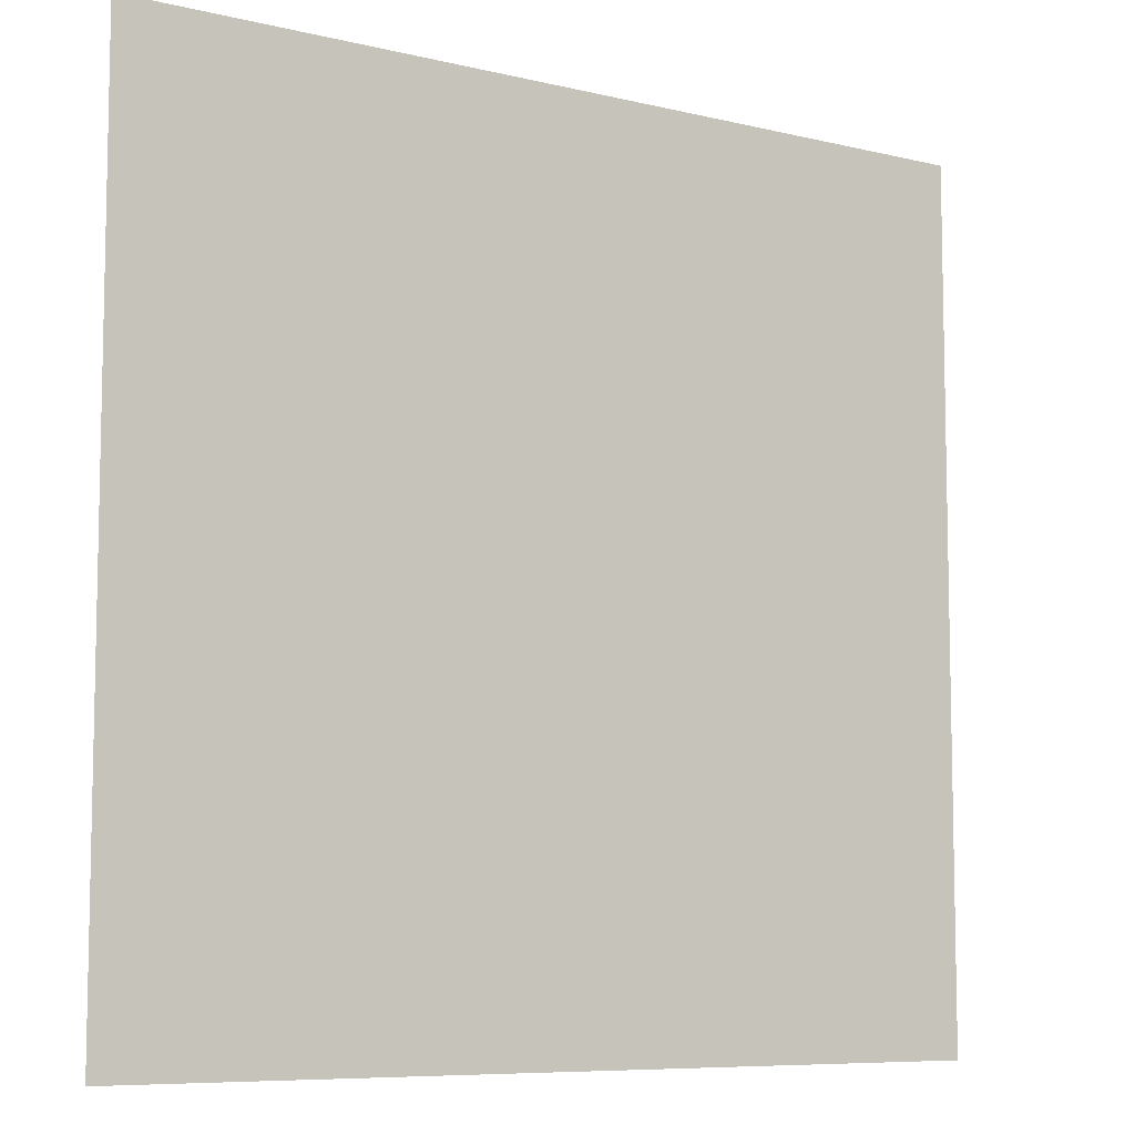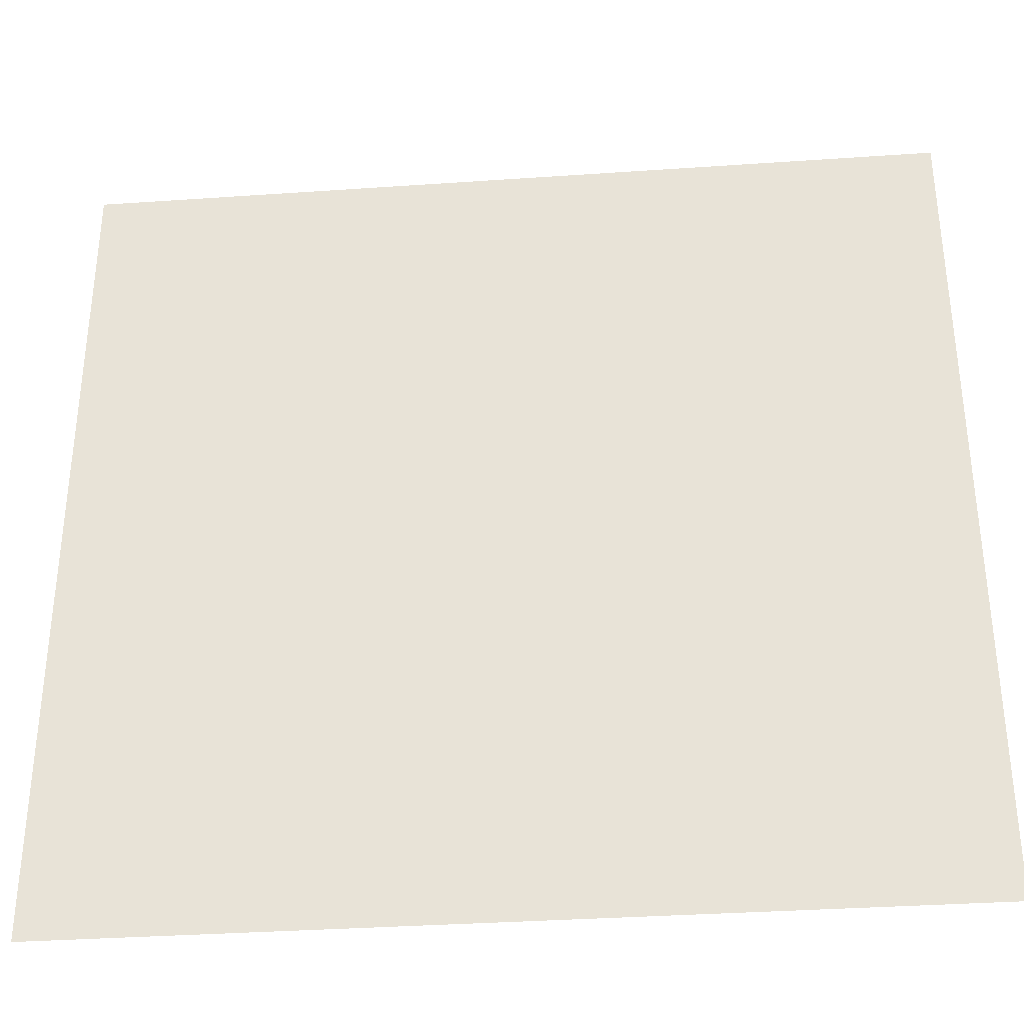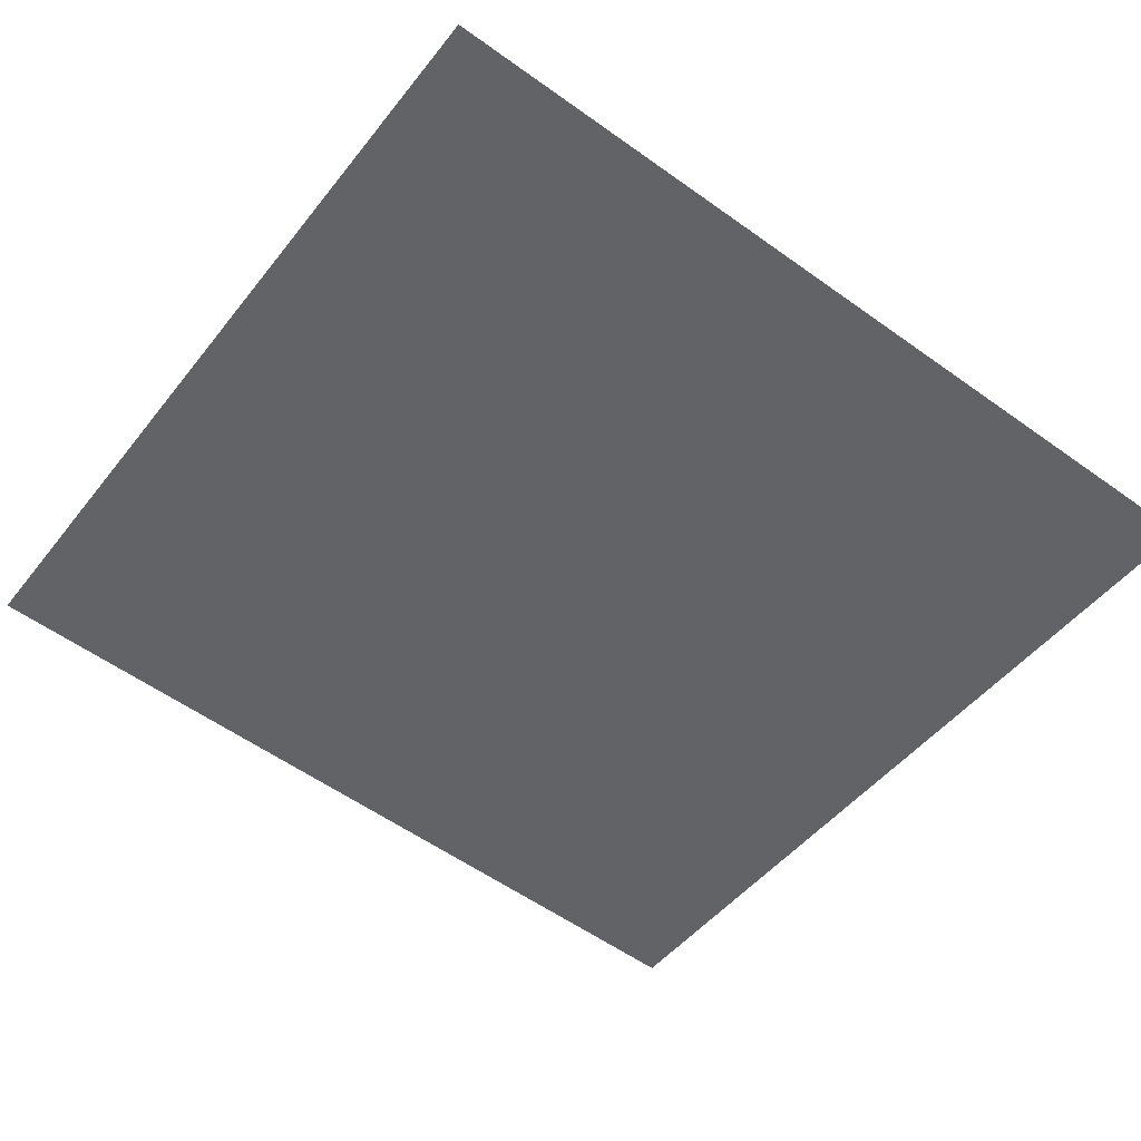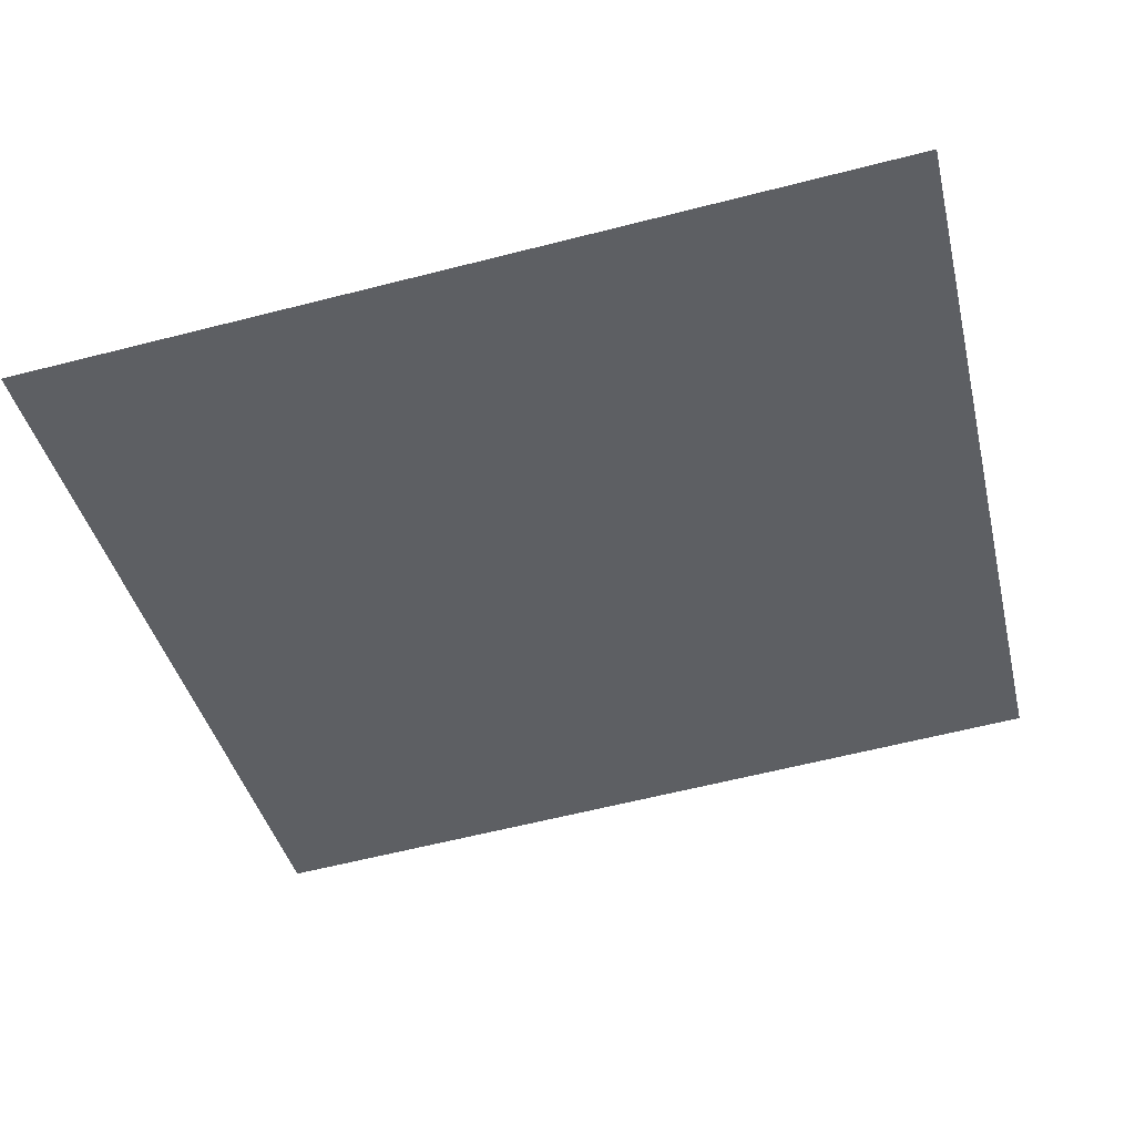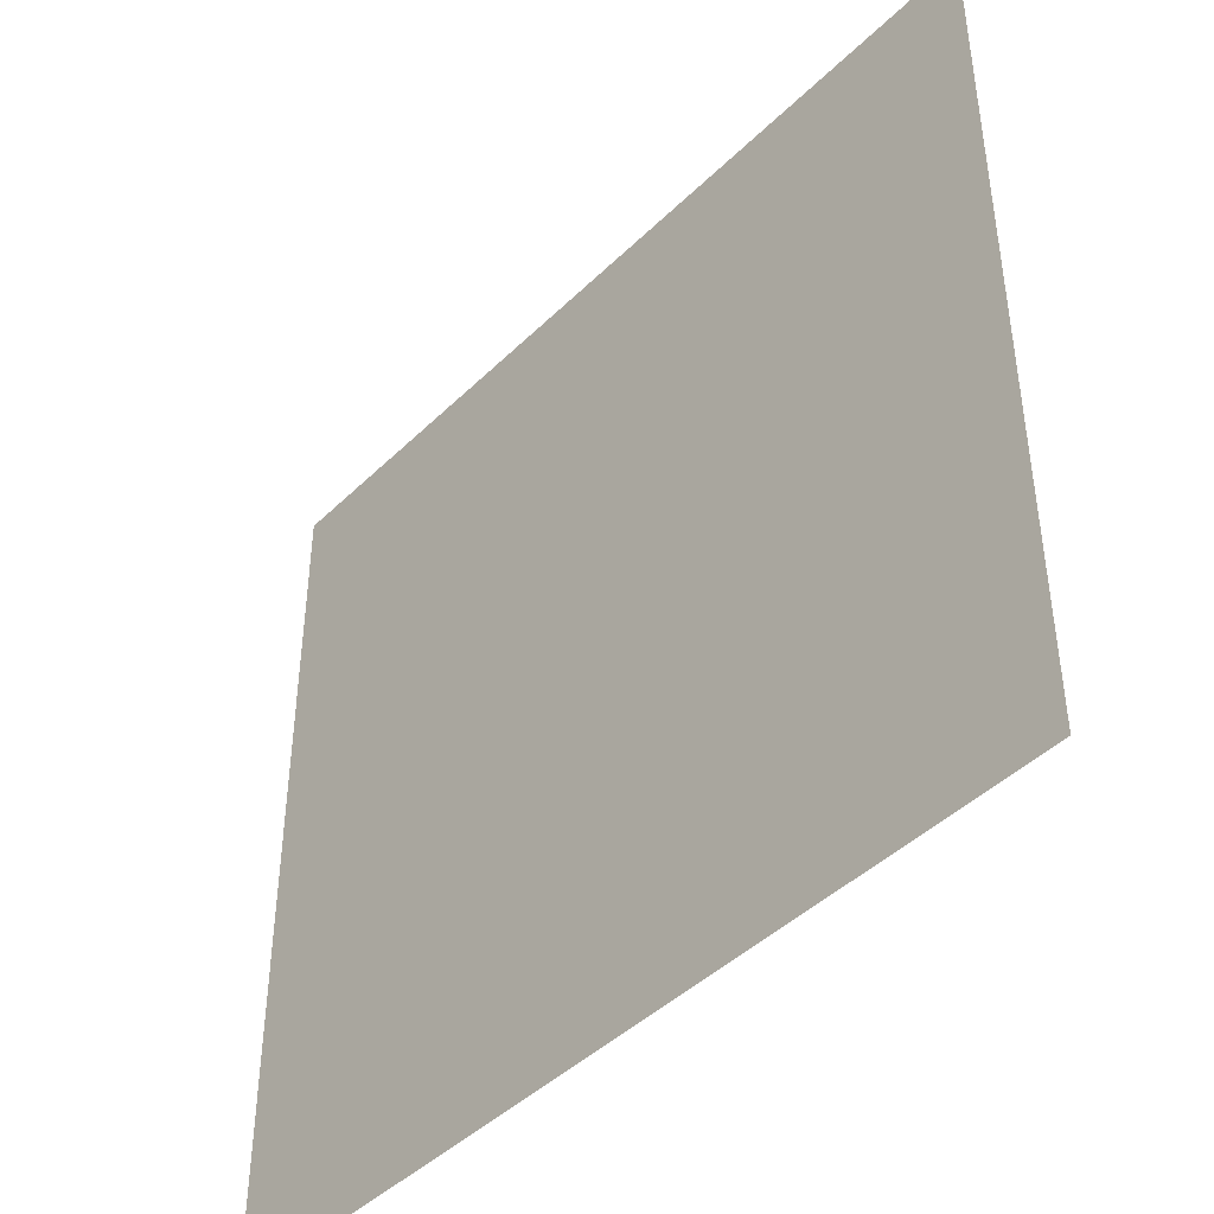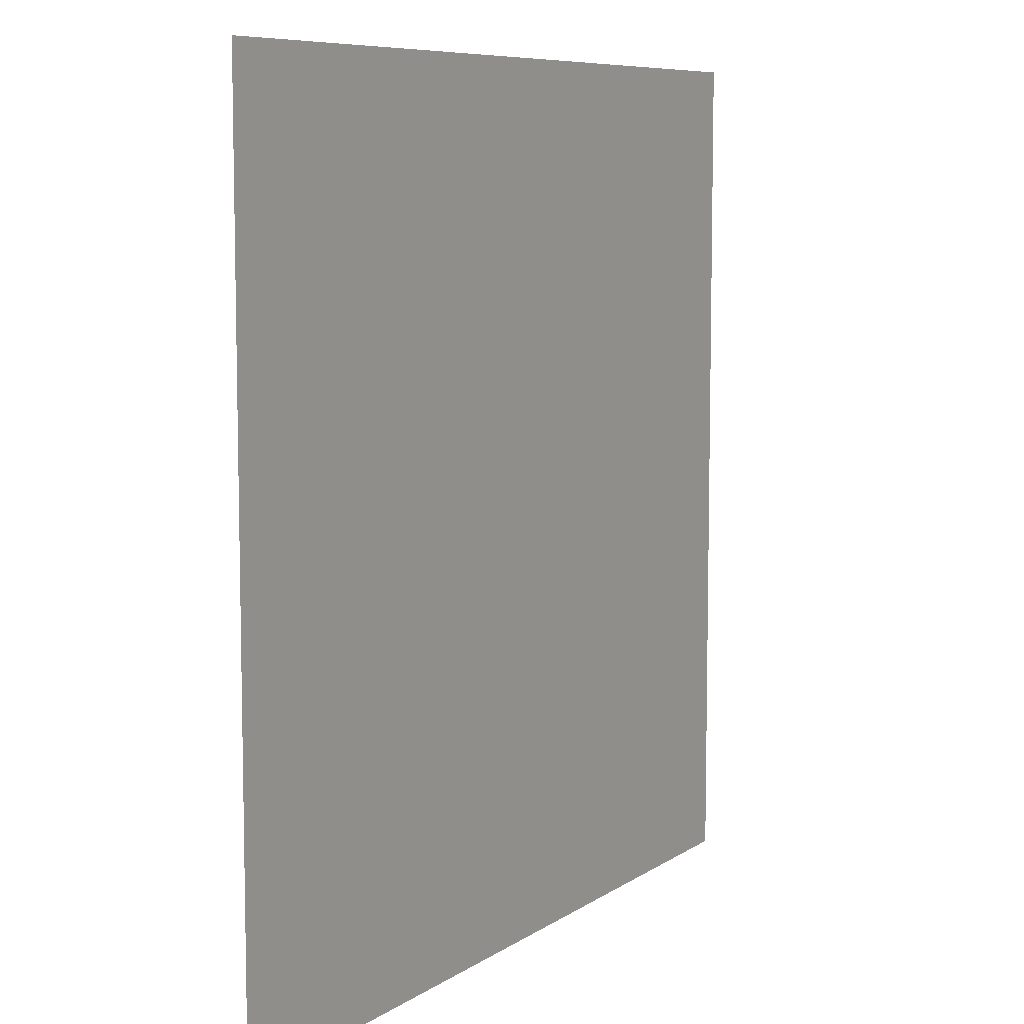
<metadata>
{"format":"obj","ext":"obj","renderer":"f3d","projection":"perspective","resolution":1024,"background":"white","views":[{"elev":-7.9,"azim":-39.4,"up":"+Y"},{"elev":-34.9,"azim":-0.1,"up":"+Y"},{"elev":-48.1,"azim":143.7,"up":"+Z"},{"elev":-40.6,"azim":13.4,"up":"+Z"},{"elev":-44.0,"azim":43.2,"up":"+Y"},{"elev":7.9,"azim":114.6,"up":"+Y"}]}
</metadata>
<code>
v 697.6 928 3174
v 645.5 928 3170
v 645.5 979.2 3170
v 697.6 928 3174
v 645.5 979.2 3170
v 697.6 979.2 3174
f 1 2 3
f 4 5 6

</code>
